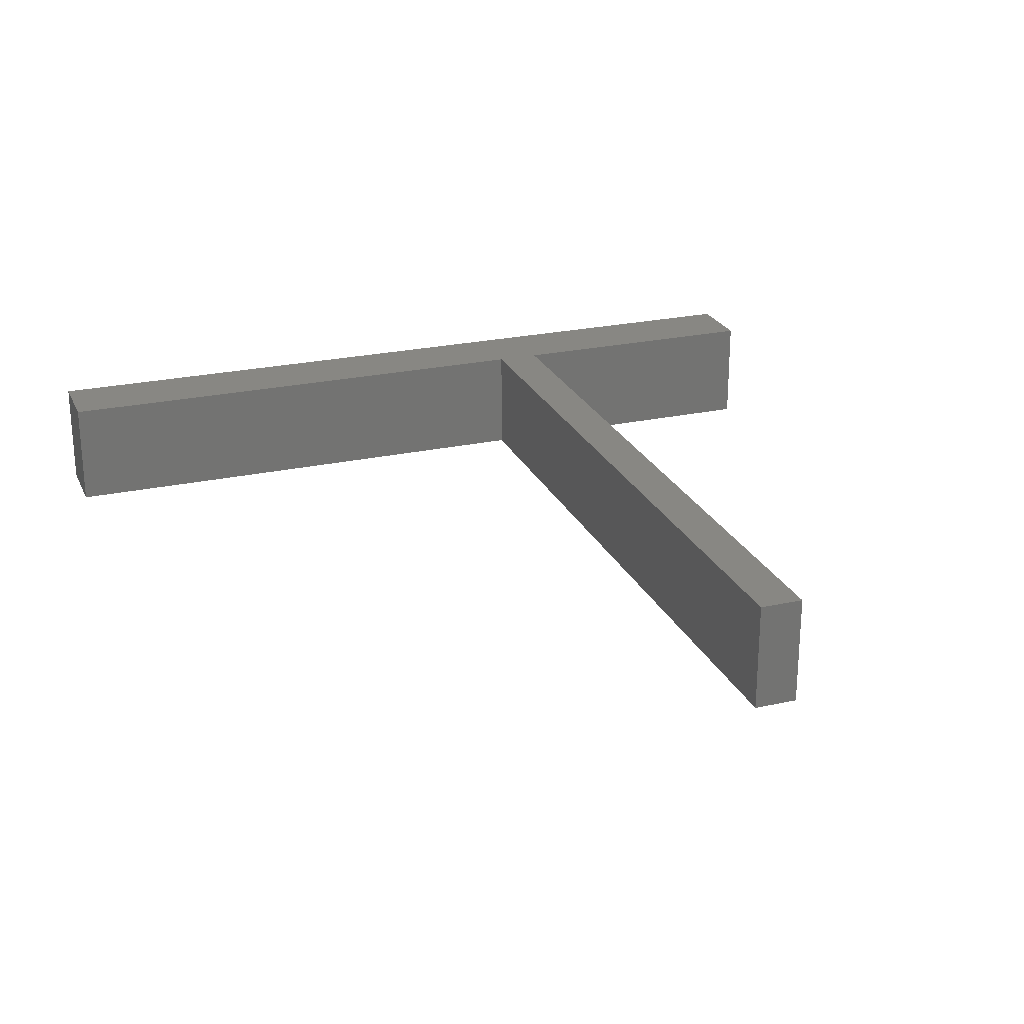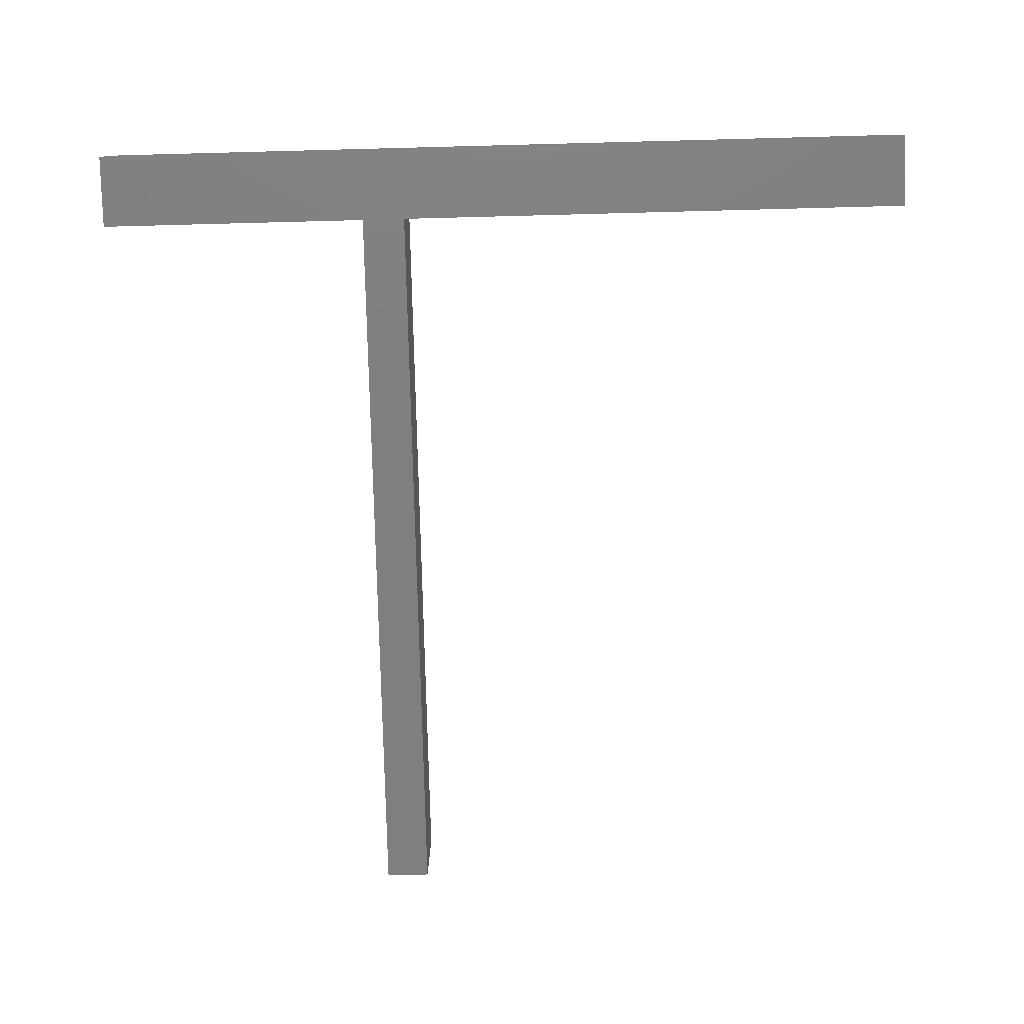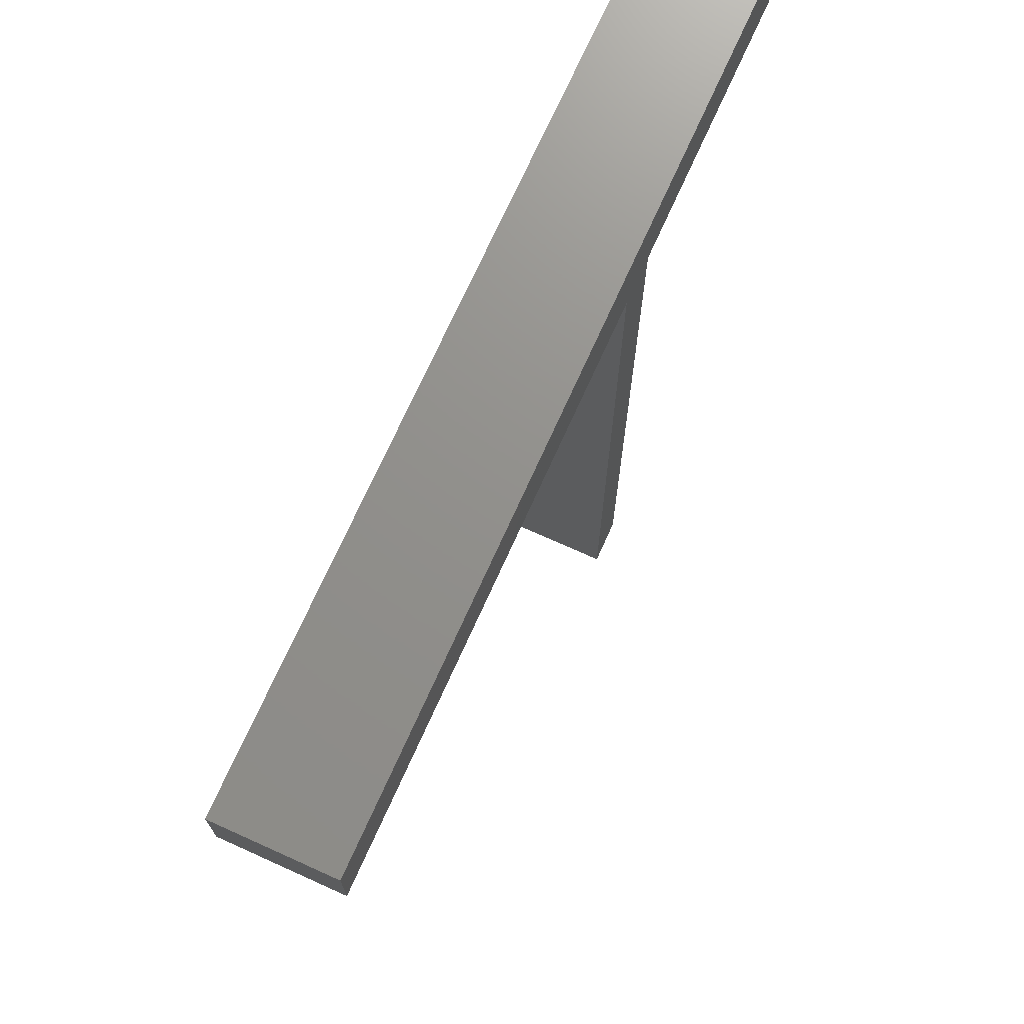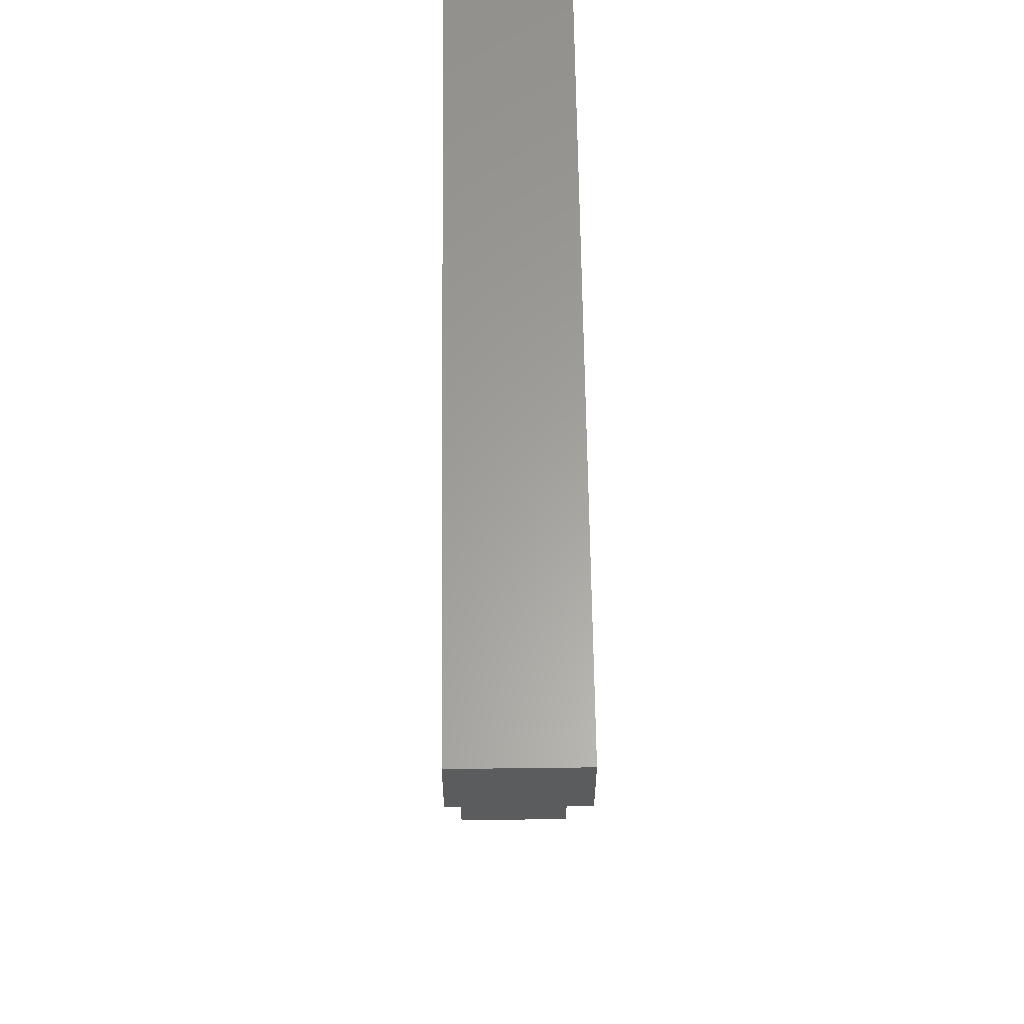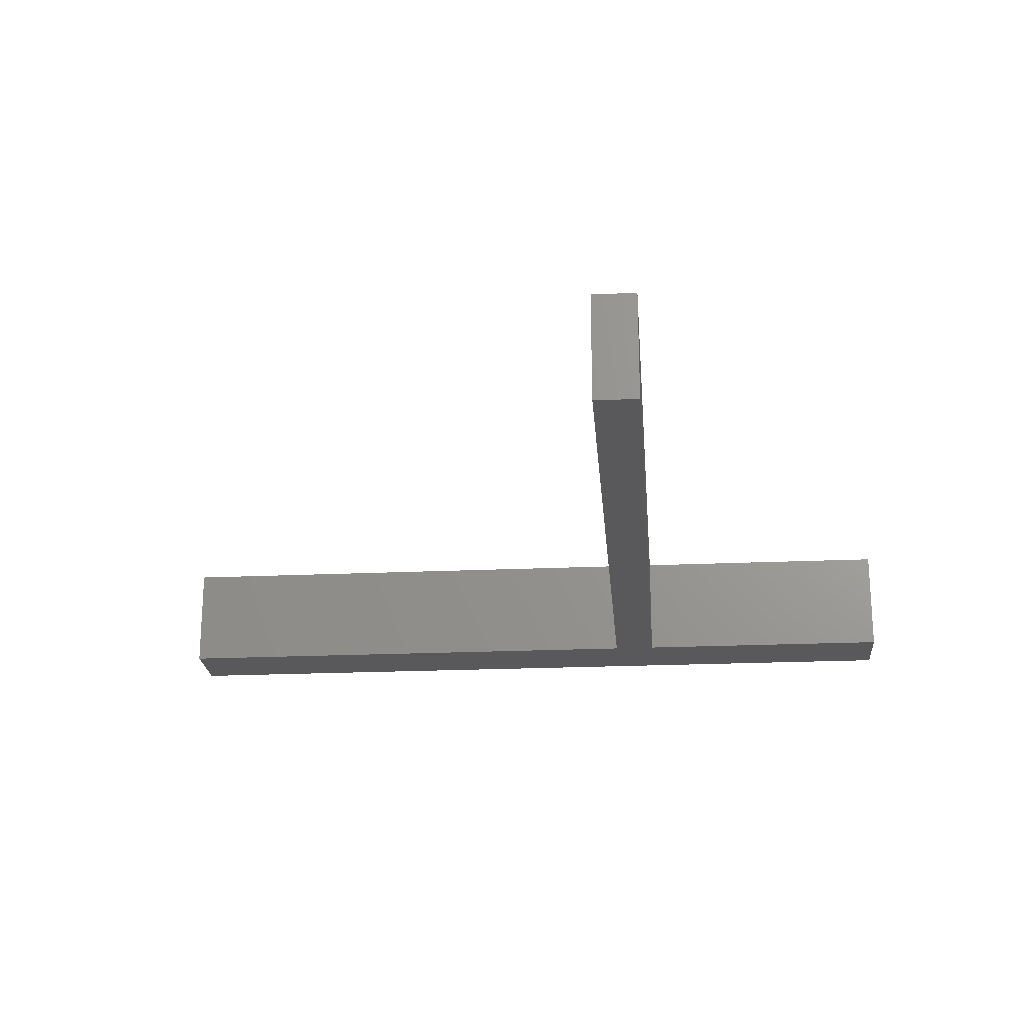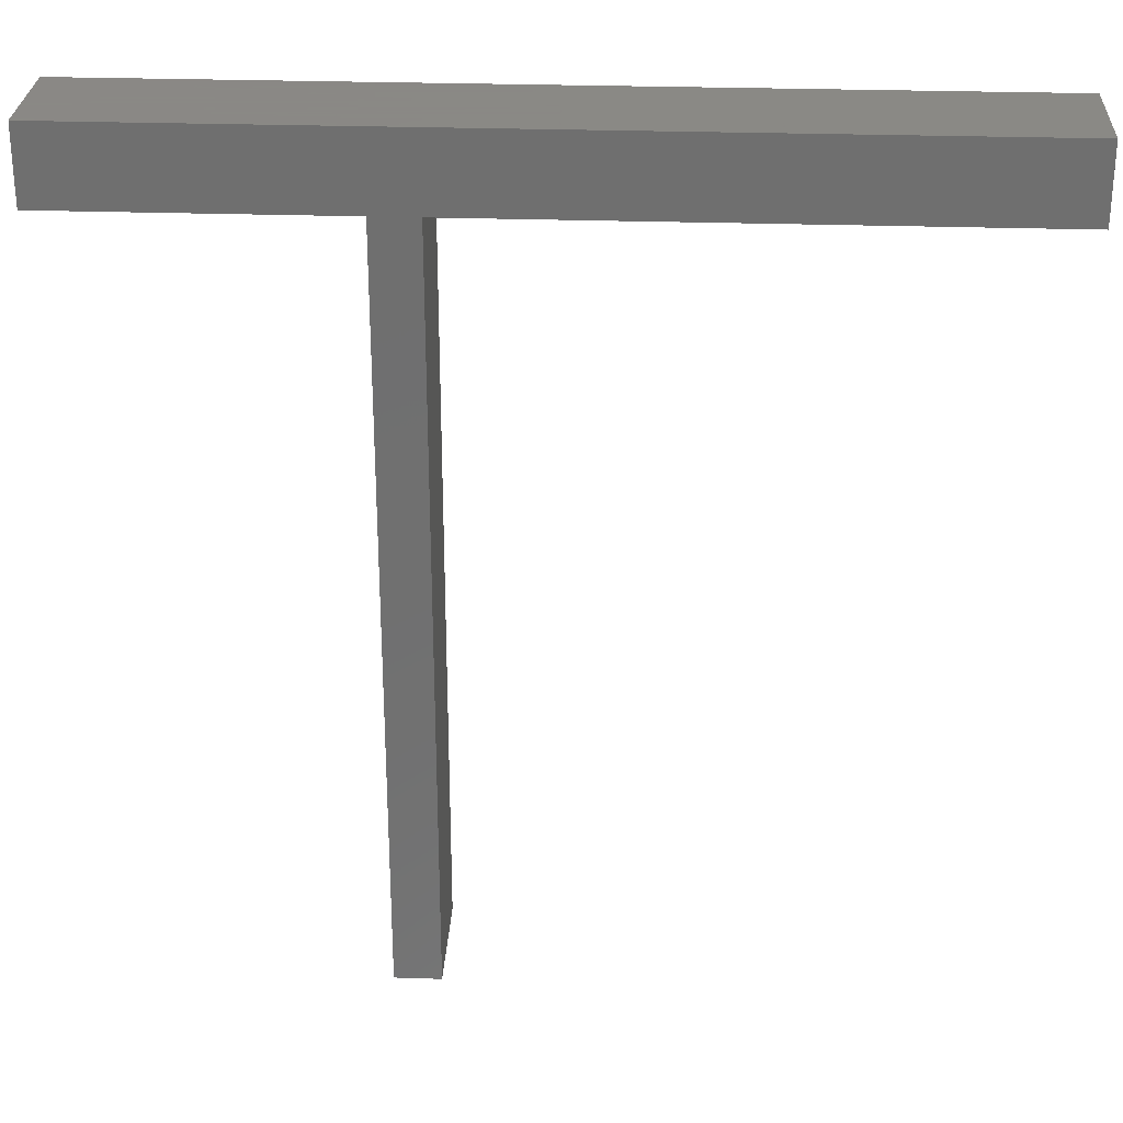
<metadata>
{"format":"stl","ext":"stl","renderer":"f3d","projection":"perspective","resolution":1024,"background":"white","views":[{"elev":24.3,"azim":-20.0,"up":"+Z"},{"elev":-79.3,"azim":-178.5,"up":"+Z"},{"elev":72.3,"azim":-65.7,"up":"+Y"},{"elev":61.5,"azim":89.3,"up":"+Y"},{"elev":-22.0,"azim":4.5,"up":"+Z"},{"elev":27.9,"azim":-177.1,"up":"+Y"}]}
</metadata>
<code>
# stl→obj: 24 verts, 44 faces
v 118.6 186.8 339.7
v 147.6 186.8 336
v 89.64 186.8 336
v 89.64 184.3 339.7
v 89.64 186.8 343.5
v 89.64 181.8 336
v 89.64 181.8 343.5
v 125.9 181.8 336
v 107.8 181.8 339.7
v 125.9 181.8 343.5
v 147.6 186.8 343.5
v 128.9 156.8 339.7
v 128.9 131.8 343.5
v 128.9 131.8 336
v 128.9 181.8 336
v 128.9 181.8 343.5
v 138.3 181.8 339.7
v 147.6 181.8 336
v 147.6 181.8 343.5
v 147.6 184.3 339.7
v 125.9 156.8 339.7
v 125.9 131.8 336
v 125.9 131.8 343.5
v 127.4 131.8 339.7
f 1 2 3
f 4 5 3
f 4 3 6
f 4 6 7
f 8 6 3
f 9 7 6
f 9 6 8
f 9 8 10
f 1 11 2
f 12 13 14
f 12 14 15
f 12 15 16
f 1 3 5
f 17 16 15
f 17 15 18
f 17 18 19
f 20 19 18
f 21 10 8
f 21 8 22
f 21 22 23
f 8 14 22
f 15 8 3
f 20 2 11
f 15 14 8
f 24 14 13
f 20 18 2
f 18 15 3
f 24 22 14
f 24 23 22
f 2 18 3
f 9 10 7
f 21 23 10
f 17 19 16
f 12 16 13
f 24 13 23
f 4 7 5
f 1 5 11
f 20 11 19
f 19 5 16
f 16 10 13
f 16 5 10
f 10 5 7
f 10 23 13
f 11 5 19

</code>
